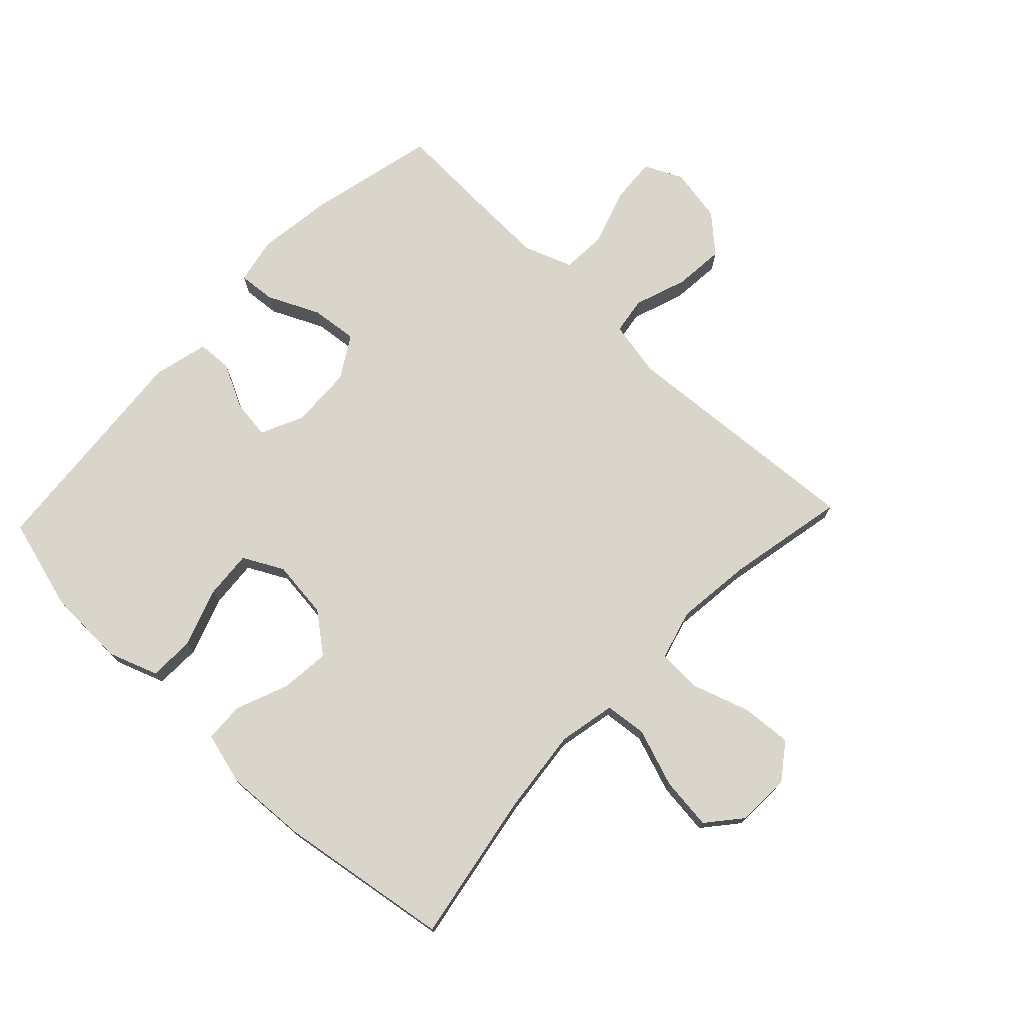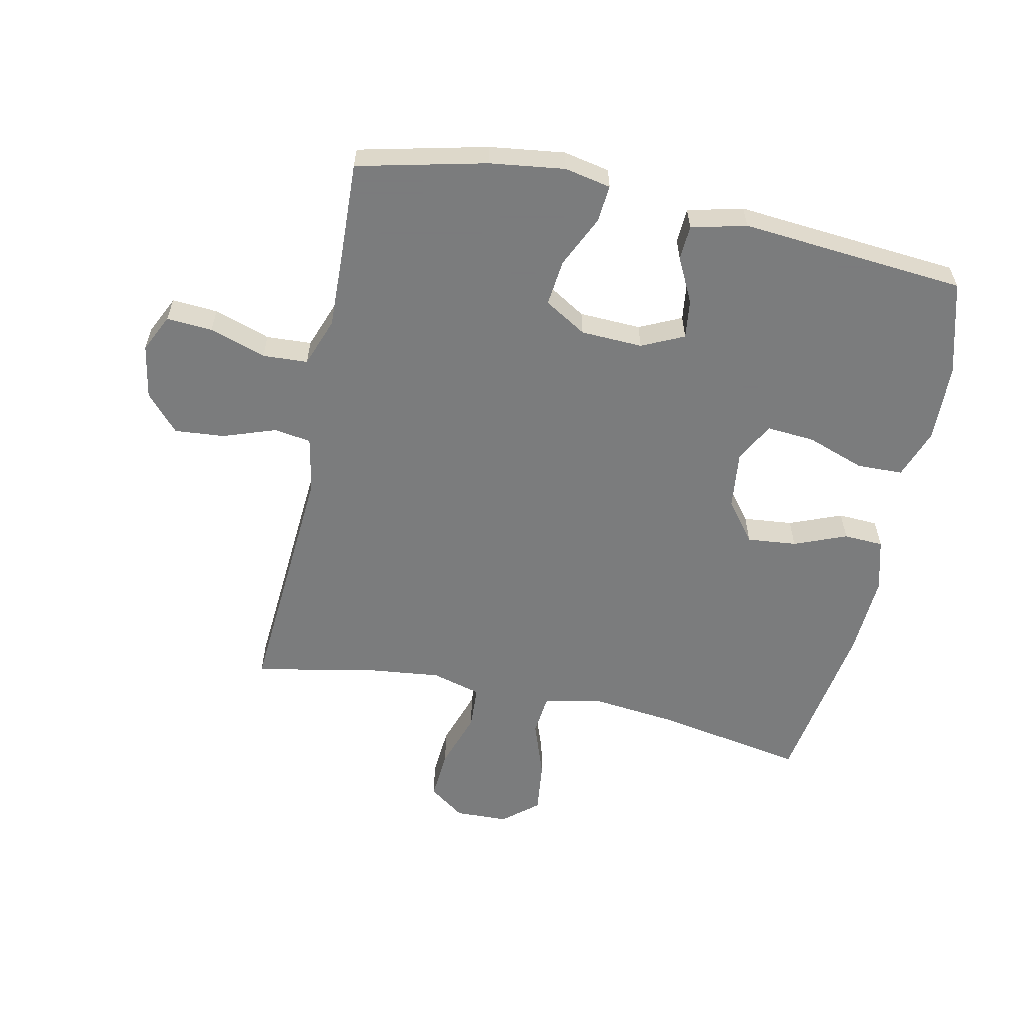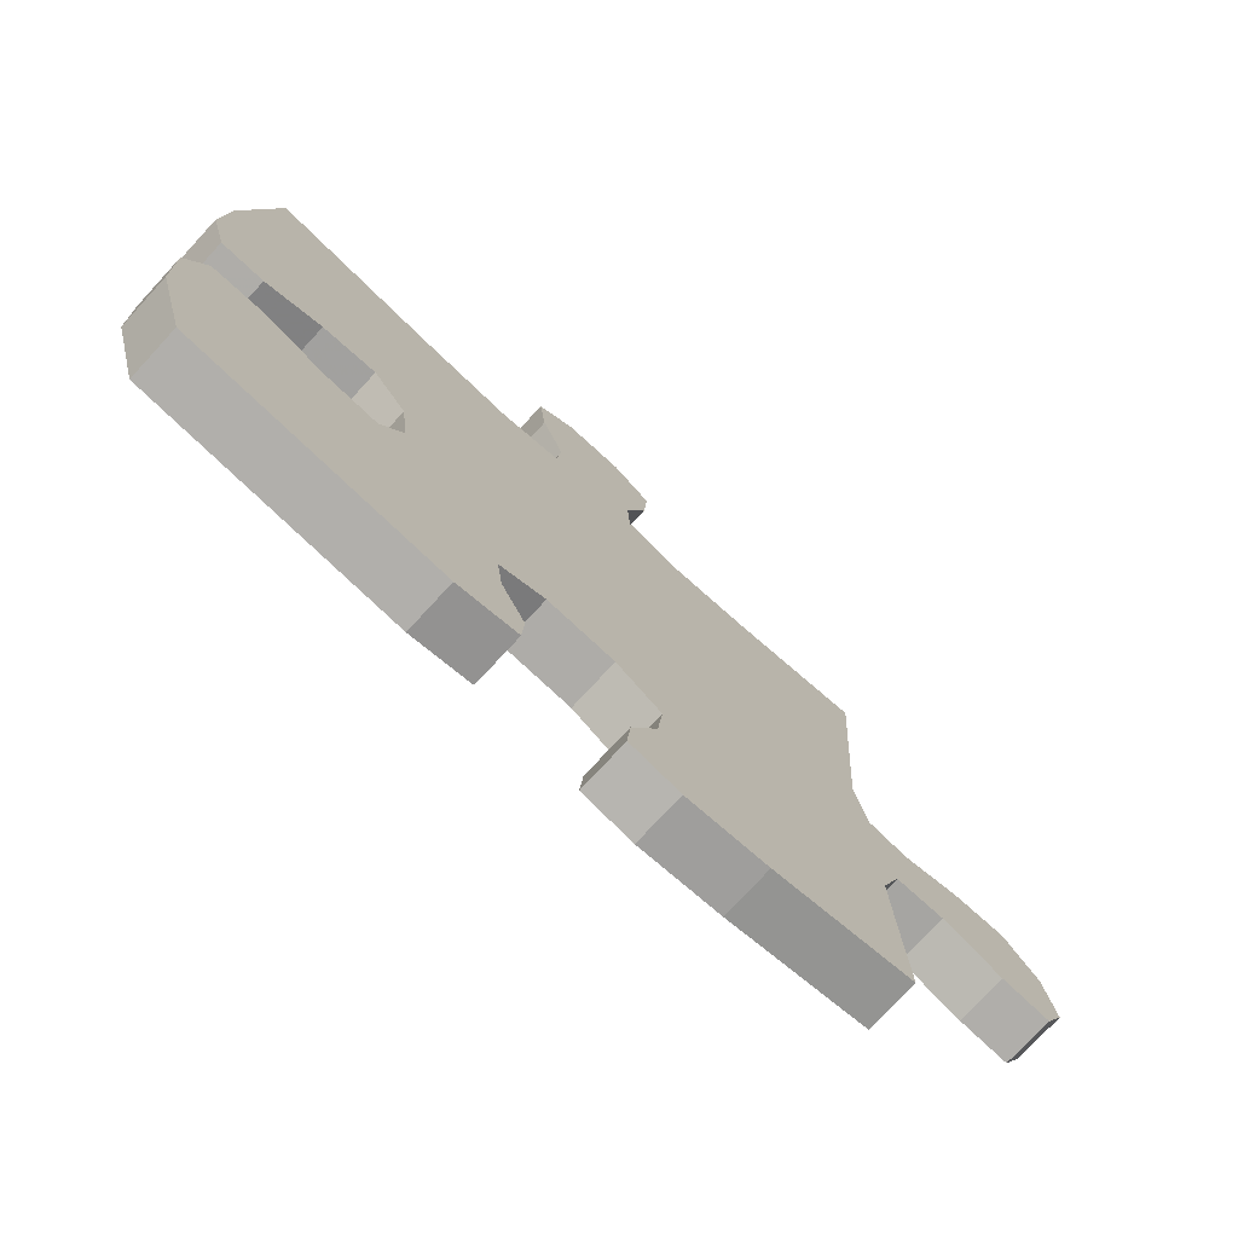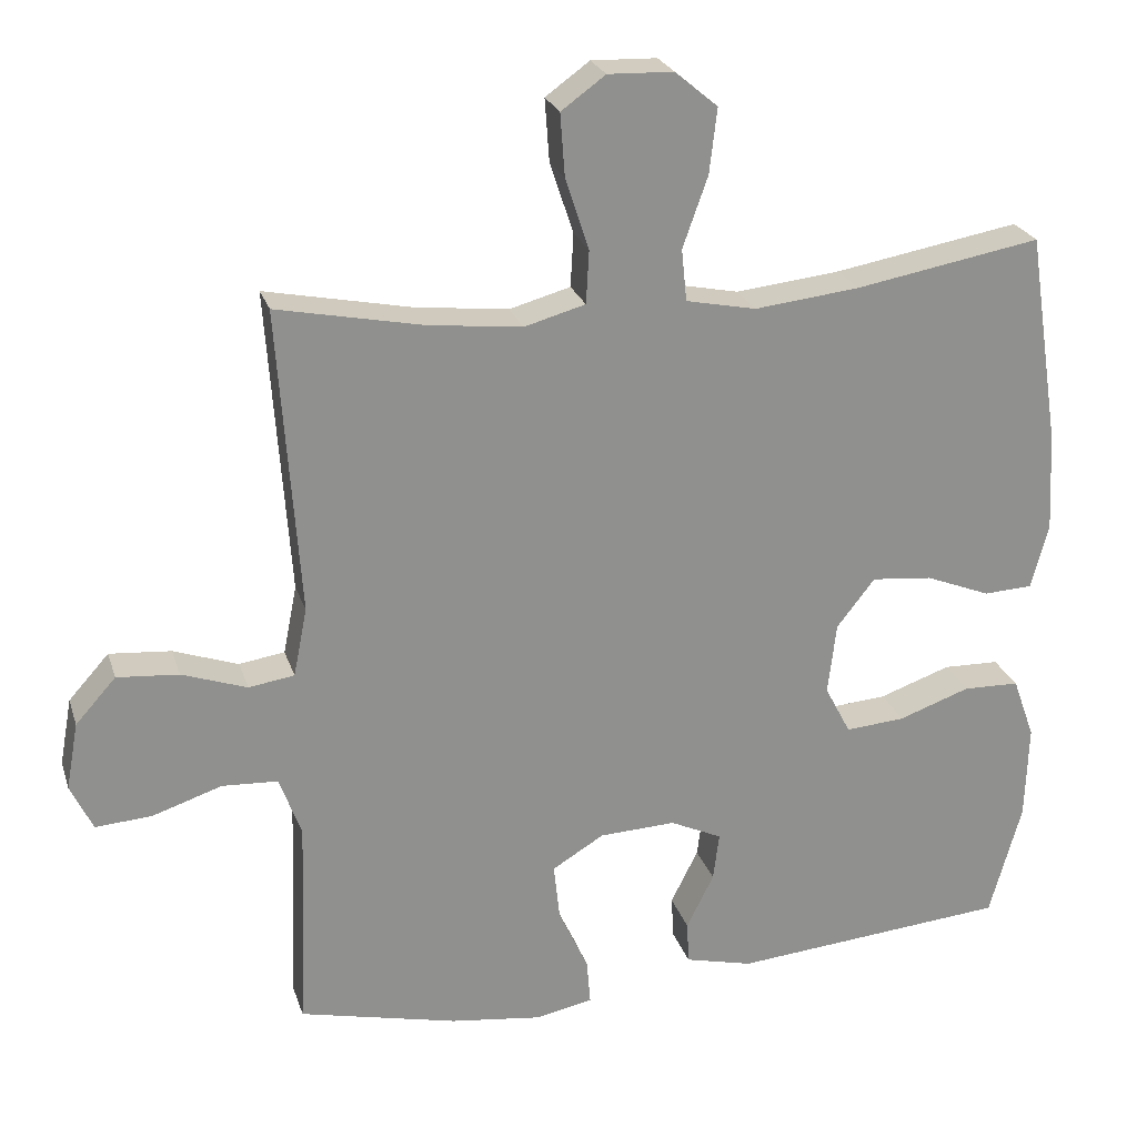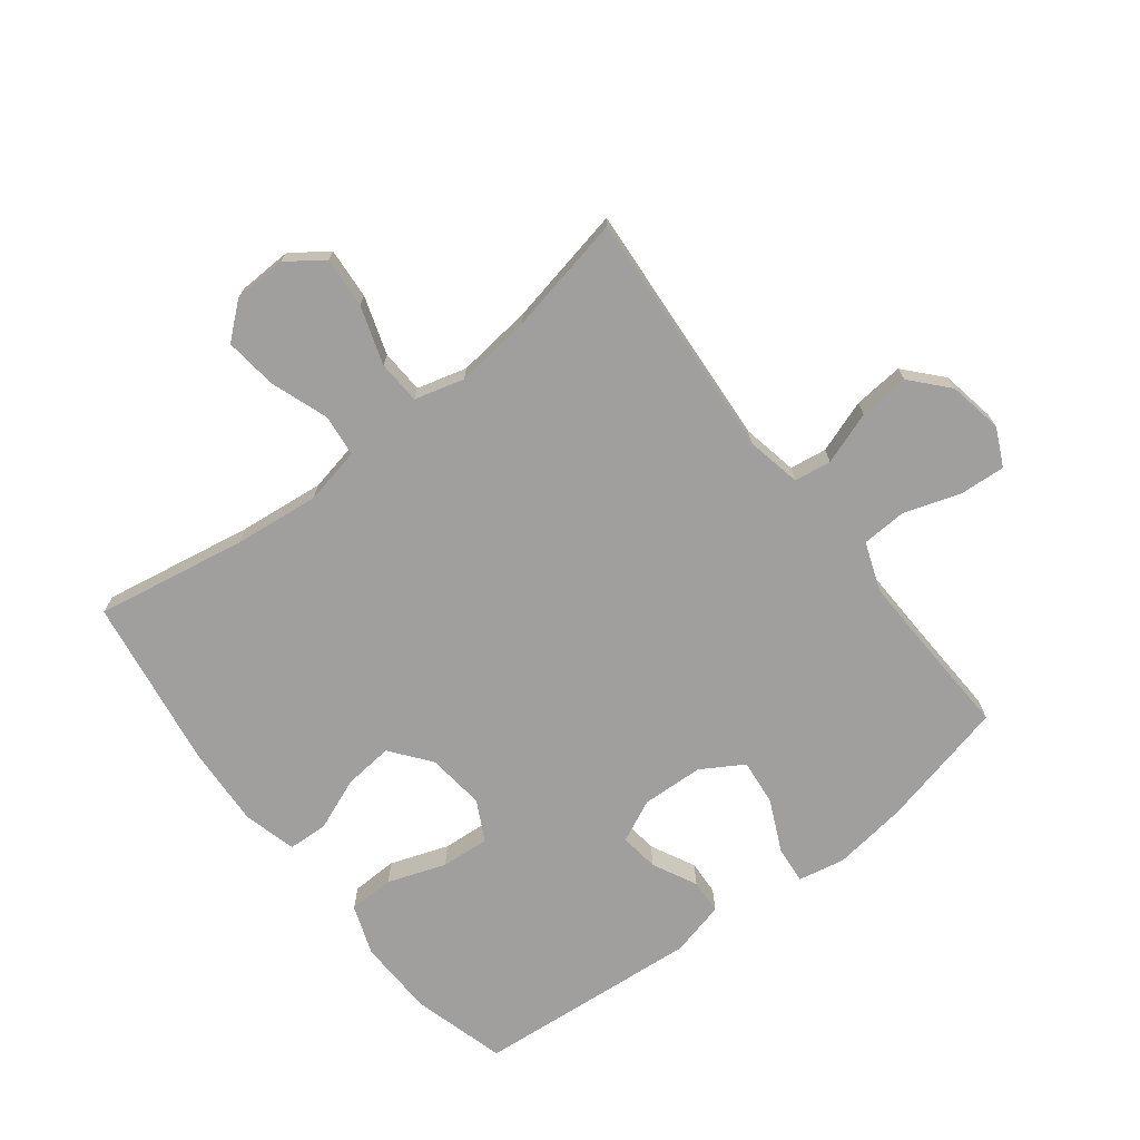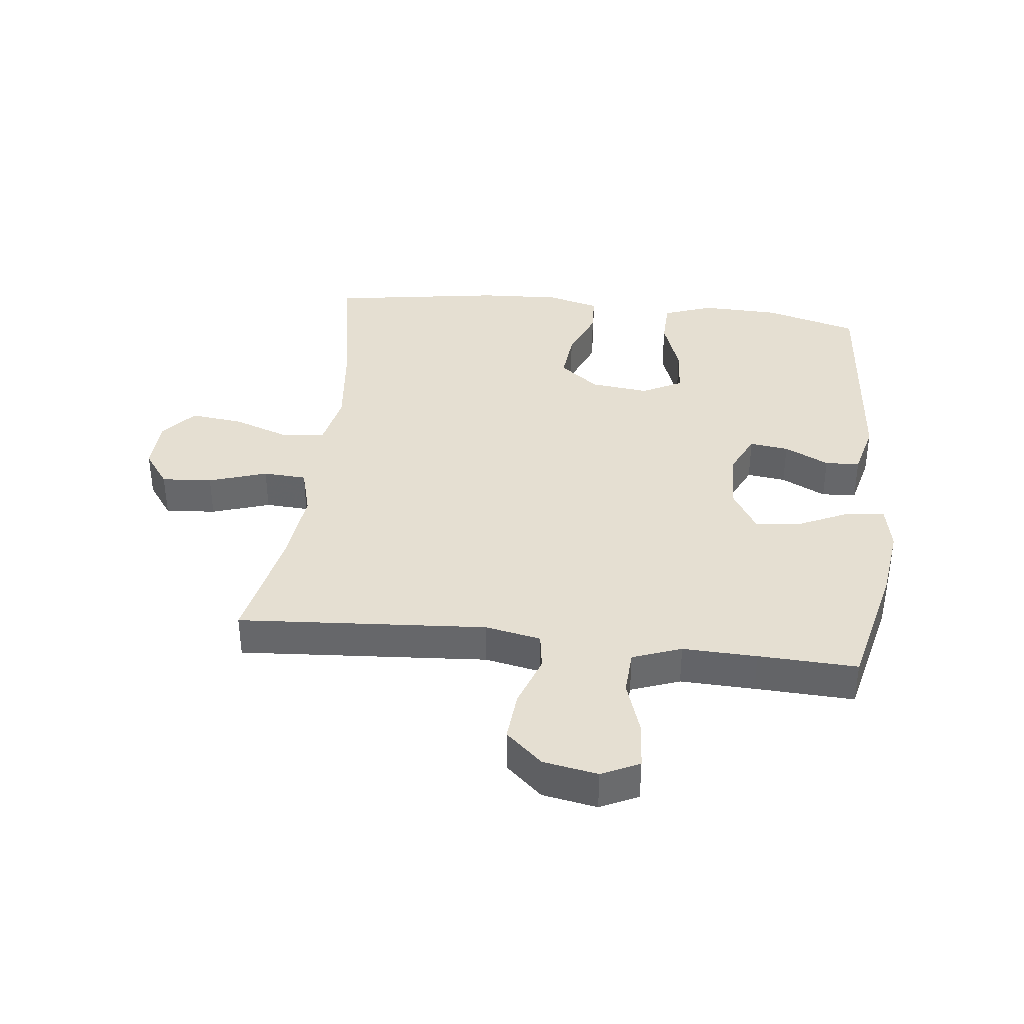
<metadata>
{"format":"obj","ext":"obj","renderer":"f3d","projection":"perspective","resolution":1024,"background":"white","views":[{"elev":74.4,"azim":-46.5,"up":"+Y"},{"elev":-58.6,"azim":168.0,"up":"+Y"},{"elev":-75.7,"azim":-42.7,"up":"+Z"},{"elev":24.3,"azim":164.1,"up":"+Z"},{"elev":-71.4,"azim":37.7,"up":"+Y"},{"elev":37.5,"azim":96.5,"up":"+Y"}]}
</metadata>
<code>
v 0.5 0.07 -0.5
v 0.292 0.07 -0.549
v 0.171 0.07 -0.565
v 0.096 0.07 -0.55
v 0.101 0.07 -0.49
v 0.14 0.07 -0.406
v 0.148 0.07 -0.331
v 0.08 0.07 -0.29
v -0.02 0.07 -0.286
v -0.088 0.07 -0.318
v -0.08 0.07 -0.381
v -0.044 0.07 -0.453
v -0.047 0.07 -0.509
v -0.136 0.07 -0.531
v -0.5 0.07 -0.5
v -0.542 0.07 -0.349
v -0.546 0.07 -0.223
v -0.517 0.07 -0.142
v -0.443 0.07 -0.14
v -0.349 0.07 -0.173
v -0.271 0.07 -0.179
v -0.237 0.07 -0.114
v -0.248 0.07 -0.02
v -0.298 0.07 0.044
v -0.378 0.07 0.036
v -0.463 0.07 0.002
v -0.527 0.07 0.005
v -0.55 0.07 0.09
v -0.543 0.07 0.221
v -0.5 0.07 0.5
v -0.256 0.07 0.457
v -0.118 0.07 0.442
v -0.026 0.07 0.461
v -0.019 0.07 0.529
v -0.052 0.07 0.622
v -0.062 0.07 0.707
v -0.006 0.07 0.754
v 0.08 0.07 0.757
v 0.138 0.07 0.715
v 0.132 0.07 0.633
v 0.101 0.07 0.539
v 0.105 0.07 0.469
v 0.185 0.07 0.447
v 0.308 0.07 0.461
v 0.5 0.07 0.5
v 0.472 0.07 0.098
v 0.49 0.07 0.008
v 0.55 0.07 -0.001
v 0.635 0.07 0.029
v 0.716 0.07 0.036
v 0.769 0.07 -0.023
v 0.785 0.07 -0.111
v 0.756 0.07 -0.172
v 0.682 0.07 -0.167
v 0.591 0.07 -0.137
v 0.518 0.07 -0.141
v 0.489 0.07 -0.22
v 0.493 0.07 -0.34
v 0.5 0 -0.5
v 0.292 0 -0.549
v 0.171 0 -0.565
v 0.096 0 -0.55
v 0.101 0 -0.49
v 0.14 0 -0.406
v 0.148 0 -0.331
v 0.08 0 -0.29
v -0.02 0 -0.286
v -0.088 0 -0.318
v -0.08 0 -0.381
v -0.044 0 -0.453
v -0.047 0 -0.509
v -0.136 0 -0.531
v -0.5 0 -0.5
v -0.542 0 -0.349
v -0.546 0 -0.223
v -0.517 0 -0.142
v -0.443 0 -0.14
v -0.349 0 -0.173
v -0.271 0 -0.179
v -0.237 0 -0.114
v -0.248 0 -0.02
v -0.298 0 0.044
v -0.378 0 0.036
v -0.463 0 0.002
v -0.527 0 0.005
v -0.55 0 0.09
v -0.543 0 0.221
v -0.5 0 0.5
v -0.256 0 0.457
v -0.118 0 0.442
v -0.026 0 0.461
v -0.019 0 0.529
v -0.052 0 0.622
v -0.062 0 0.707
v -0.006 0 0.754
v 0.08 0 0.757
v 0.138 0 0.715
v 0.132 0 0.633
v 0.101 0 0.539
v 0.105 0 0.469
v 0.185 0 0.447
v 0.308 0 0.461
v 0.5 0 0.5
v 0.472 0 0.098
v 0.49 0 0.008
v 0.55 0 -0.001
v 0.635 0 0.029
v 0.716 0 0.036
v 0.769 0 -0.023
v 0.785 0 -0.111
v 0.756 0 -0.172
v 0.682 0 -0.167
v 0.591 0 -0.137
v 0.518 0 -0.141
v 0.489 0 -0.22
v 0.493 0 -0.34
f 53 54 55
f 52 53 55
f 51 52 55
f 50 51 55
f 49 50 55
f 48 49 55
f 47 48 55 56
f 46 47 56 57
f 44 45 46
f 46 57 58
f 44 46 58
f 43 44 58
f 39 40 41
f 38 39 41
f 37 38 41
f 36 37 41
f 35 36 41
f 34 35 41
f 33 34 41 42
f 58 1 2
f 43 58 2
f 42 43 2
f 33 42 2
f 32 33 2
f 29 30 31
f 28 29 31
f 27 28 31
f 26 27 31
f 25 26 31
f 18 19 20
f 17 18 20
f 16 17 20
f 15 16 20
f 14 15 20
f 13 14 20
f 12 13 20
f 11 12 20
f 10 11 20 21
f 9 10 21 22
f 4 5 6
f 3 4 6
f 2 3 6
f 2 6 7
f 32 2 7
f 24 25 31 32
f 32 7 8
f 24 32 8
f 23 24 8
f 8 9 22 23
f 113 112 111
f 113 111 110
f 113 110 109
f 113 109 108
f 113 108 107
f 113 107 106
f 114 113 106 105
f 115 114 105 104
f 104 103 102
f 116 115 104
f 116 104 102
f 116 102 101
f 99 98 97
f 99 97 96
f 99 96 95
f 99 95 94
f 99 94 93
f 99 93 92
f 100 99 92 91
f 60 59 116
f 60 116 101
f 60 101 100
f 60 100 91
f 60 91 90
f 89 88 87
f 89 87 86
f 89 86 85
f 89 85 84
f 89 84 83
f 78 77 76
f 78 76 75
f 78 75 74
f 78 74 73
f 78 73 72
f 78 72 71
f 78 71 70
f 78 70 69
f 79 78 69 68
f 80 79 68 67
f 64 63 62
f 64 62 61
f 64 61 60
f 65 64 60
f 65 60 90
f 90 89 83 82
f 66 65 90
f 66 90 82
f 66 82 81
f 81 80 67 66
f 1 59 60 2
f 2 60 61 3
f 3 61 62 4
f 4 62 63 5
f 5 63 64 6
f 6 64 65 7
f 7 65 66 8
f 8 66 67 9
f 9 67 68 10
f 10 68 69 11
f 11 69 70 12
f 12 70 71 13
f 13 71 72 14
f 14 72 73 15
f 15 73 74 16
f 16 74 75 17
f 17 75 76 18
f 18 76 77 19
f 19 77 78 20
f 20 78 79 21
f 21 79 80 22
f 22 80 81 23
f 23 81 82 24
f 24 82 83 25
f 25 83 84 26
f 26 84 85 27
f 27 85 86 28
f 28 86 87 29
f 29 87 88 30
f 30 88 89 31
f 31 89 90 32
f 32 90 91 33
f 33 91 92 34
f 34 92 93 35
f 35 93 94 36
f 36 94 95 37
f 37 95 96 38
f 38 96 97 39
f 39 97 98 40
f 40 98 99 41
f 41 99 100 42
f 42 100 101 43
f 43 101 102 44
f 44 102 103 45
f 45 103 104 46
f 46 104 105 47
f 47 105 106 48
f 48 106 107 49
f 49 107 108 50
f 50 108 109 51
f 51 109 110 52
f 52 110 111 53
f 53 111 112 54
f 54 112 113 55
f 55 113 114 56
f 56 114 115 57
f 57 115 116 58
f 58 116 59 1

</code>
